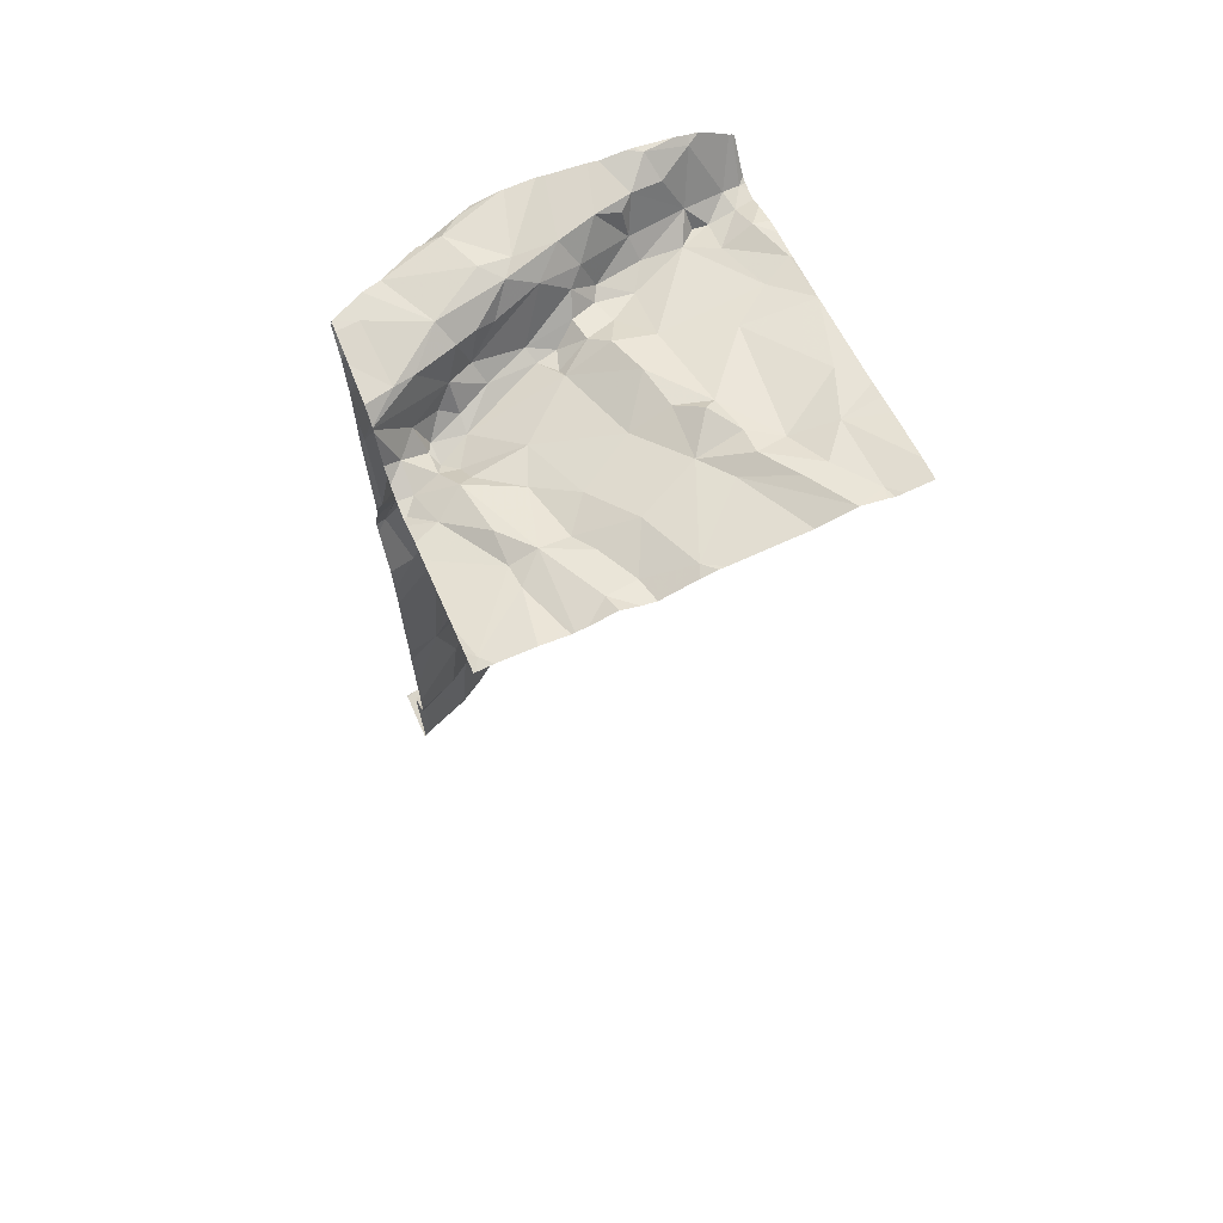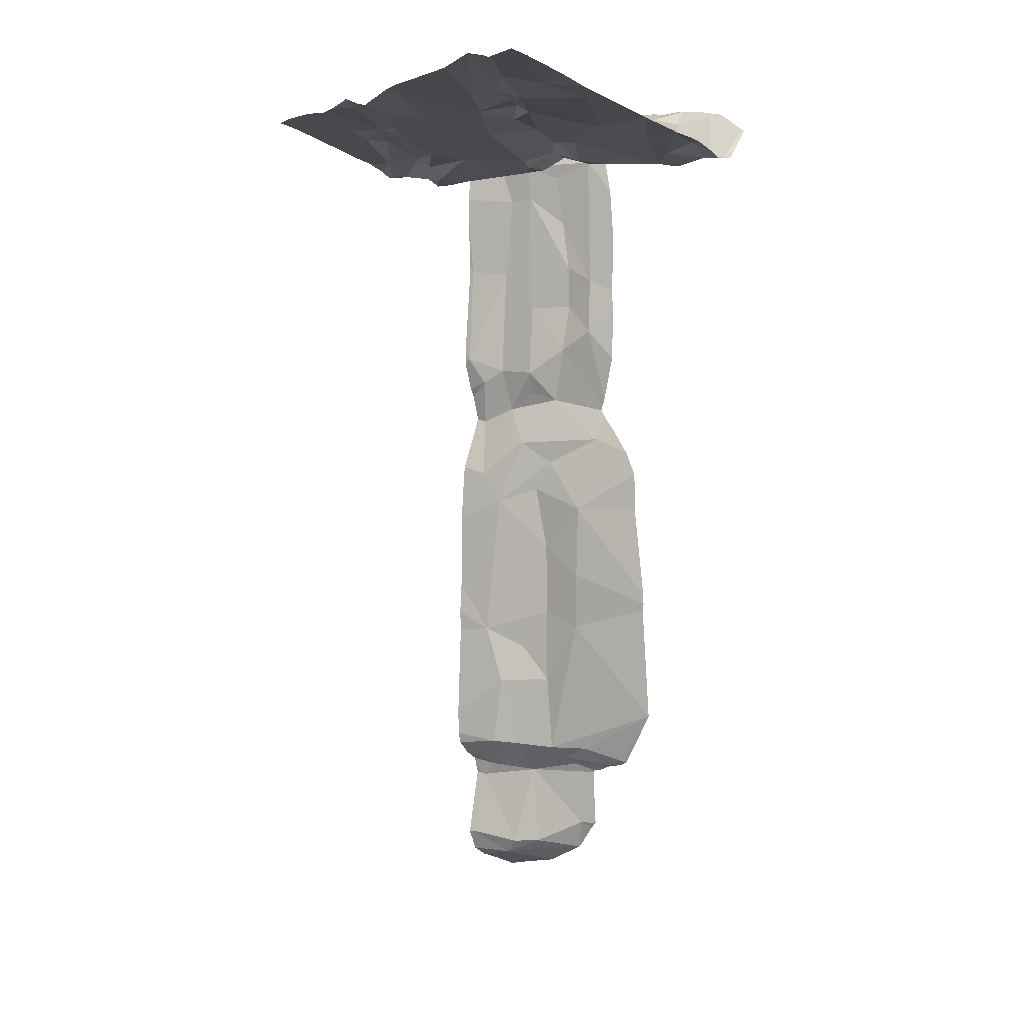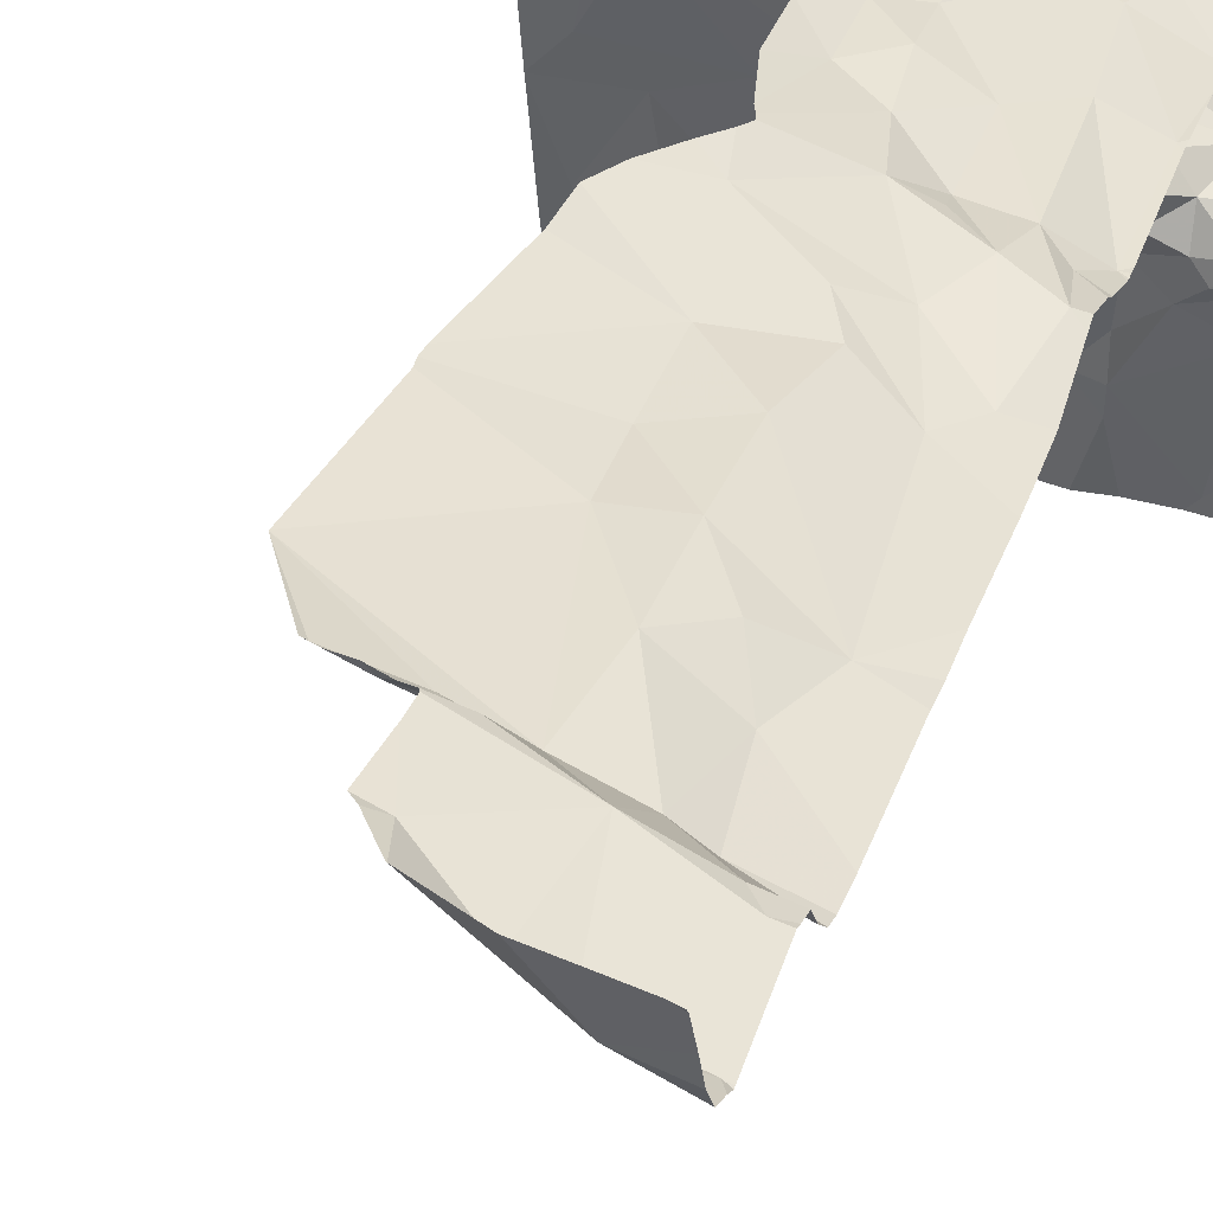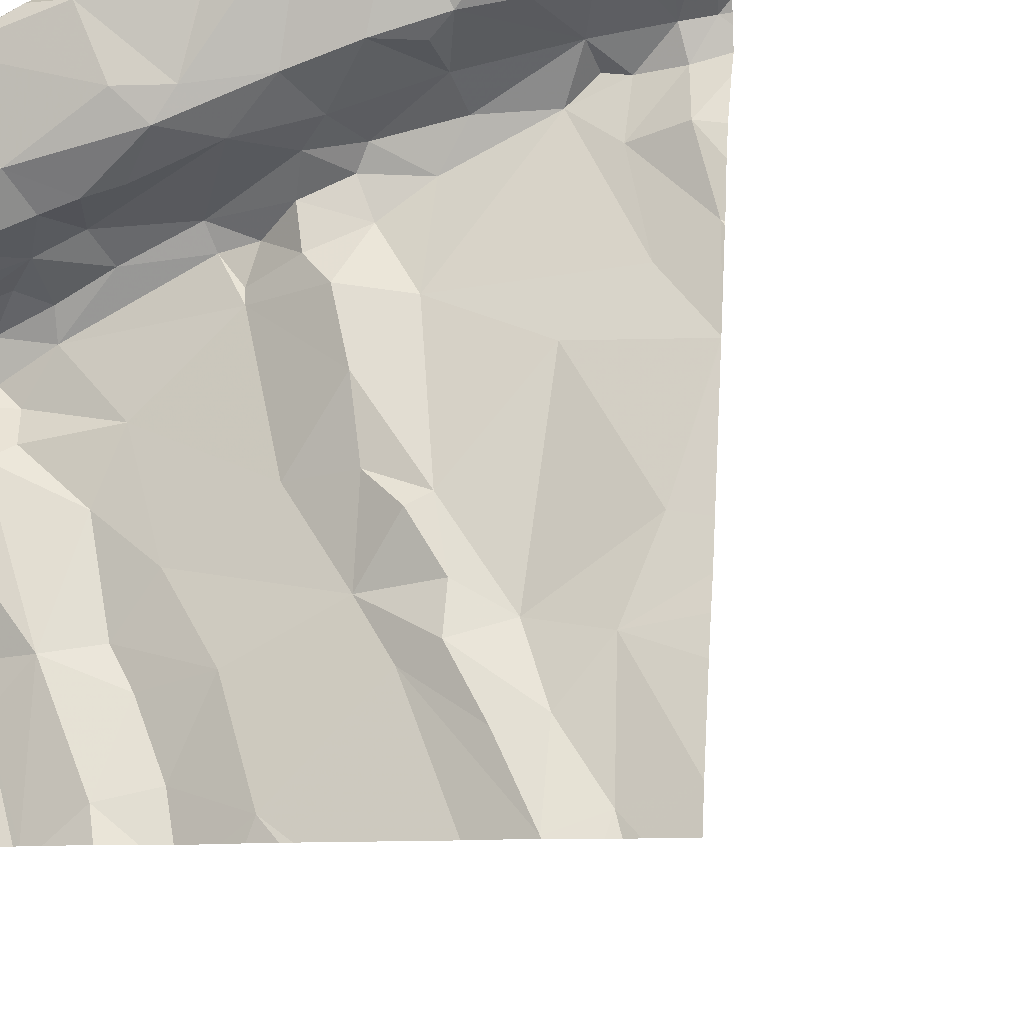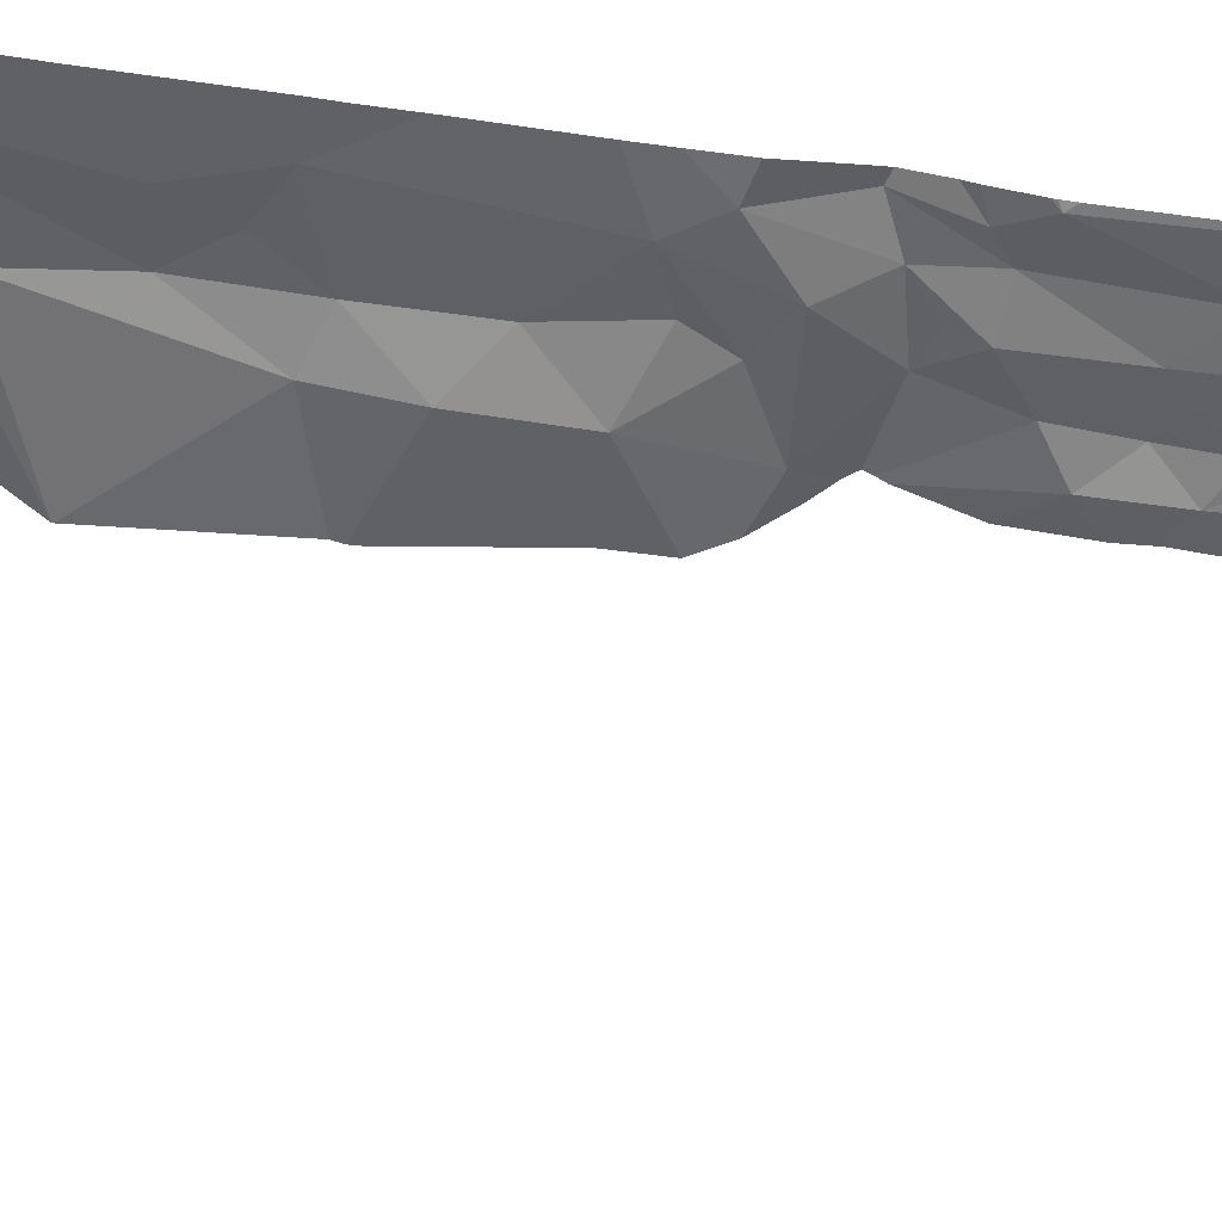
<metadata>
{"format":"obj","ext":"obj","renderer":"f3d","projection":"perspective","resolution":1024,"background":"white","views":[{"elev":66.5,"azim":-22.2,"up":"+Z"},{"elev":4.5,"azim":45.1,"up":"+Z"},{"elev":33.5,"azim":-161.9,"up":"+Y"},{"elev":-6.6,"azim":12.9,"up":"+Y"},{"elev":-73.6,"azim":-98.2,"up":"+Y"}]}
</metadata>
<code>
v -86.35 237.2 499.6
v -87.14 238 499.6
v -87.22 237.9 499.5
v -87.13 238 499.5
v -87.07 237.4 499.5
v -87.07 237.4 499.5
v -87.16 237.5 499.5
v -87 238 498.5
v -87.1 237.9 498.4
v -86.97 238 498.3
v -87.15 237.8 499.6
v -86.27 237.4 499.6
v -86.79 238.1 499.6
v -87.11 238 497.3
v -86.82 238.1 499.5
v -87.15 237.9 498.5
v -87.04 238 498.6
v -86.86 238.1 499.6
v -87.14 237.9 498
v -86.92 238.1 499
v -86.84 238.1 498.9
v -86.84 238.1 499.1
v -87.1 238 499.6
v -87.14 238 499.6
v -86.8 238.1 499.6
v -86.27 237.8 499.5
v -86.85 237.8 499.4
v -86.97 237.8 499.5
v -86.79 237.9 499.6
v -87.11 238 499.1
v -87.02 238 499
v -87.03 238 499.4
v -86.27 237.4 499.6
v -86.27 238 499.5
v -86.73 237.9 499.5
v -87.11 238.1 497.2
v -87.2 237.2 499.5
v -87.07 237.3 499.5
v -87.03 237.8 499.5
v -87.03 237.8 499.4
v -87.07 237.8 499.4
v -86.95 237.8 499.4
v -87.04 238 499.5
v -87.09 238 499.4
v -86.91 237.9 499.5
v -86.95 237.8 499.6
v -86.72 237.2 499.6
v -86.79 237.2 499.6
v -87.01 238 497.3
v -86.89 238.1 497.4
v -87.04 238 497.5
v -87.08 238 497.3
v -87.21 237.9 497.3
v -86.91 238.1 497.3
v -87.1 238 498.7
v -86.96 238 498.7
v -86.94 238 497.6
v -87.06 238 497.6
v -86.79 238.1 497.6
v -86.83 238 497.6
v -86.91 238 497.6
v -87.11 237.9 497.6
v -87.09 237.9 497.8
v -86.96 238 498.5
v -86.84 238 498.4
v -86.82 238.1 498.6
v -87.19 238 498.7
v -86.96 238 497.8
v -86.9 238.1 497.6
v -86.27 237.2 499.6
v -86.27 237.9 499.5
v -86.27 237.8 499.5
v -86.52 237.2 499.6
v -86.7 237.2 499.6
v -87.19 238 497.5
v -86.85 238 498
v -86.85 238 498.2
v -86.96 238 498.1
v -87.04 238 497.9
v -86.43 237.2 499.7
v -87.22 237.2 499.5
v -87.16 238 497.5
v -86.27 237.9 499.5
v -86.9 238.1 499.6
v -86.95 238 499.6
v -86.99 238.1 499.6
v -87.12 237.7 499.4
v -87.1 237.7 499.4
v -87.12 237.6 499.4
v -86.43 237.2 499.7
v -86.37 237.2 499.6
v -86.93 237.2 499.6
v -86.78 238.1 498.9
v -87.01 237.4 499.5
v -87.14 237.7 499.5
v -87.18 237.7 499.4
v -87.17 237.9 499.6
v -87.1 237.8 499.6
v -86.9 237.3 499.5
v -86.27 238.1 499.4
v -86.27 237.5 499.6
v -86.83 238 499.6
v -86.86 237.9 499.6
v -86.9 238 499.6
v -86.81 238.1 498.7
v -86.8 238.1 499.6
v -86.93 237.6 499.5
v -86.88 237.5 499.5
v -86.97 237.5 499.5
v -87.18 237.6 499.4
v -87.21 237.6 499.4
v -87.06 237.6 499.4
v -87.07 237.6 499.4
v -87.09 237.6 499.5
v -87.03 237.7 499.4
v -86.84 237.8 499.4
v -86.8 237.7 499.4
v -87 237.8 499.6
v -87.03 237.9 499.6
v -86.95 238 499.4
v -86.86 238.1 499.5
v -86.27 238 499.4
v -86.86 237.2 499.5
v -86.84 238.1 497.4
v -86.27 238 499.4
v -86.27 238 499.4
v -86.8 237.3 499.5
v -86.94 237.4 499.5
v -86.27 237.7 499.5
v -87.11 237.7 499.4
v -86.81 237.8 499.4
v -86.27 237.7 499.5
v -86.27 237.2 499.6
v -86.91 238.1 499.1
v -86.94 238.1 499.3
v -86.79 237.8 499.4
v -86.93 238 498.9
v -87.03 238 498.8
v -87.02 238 498.8
v -87.21 237.9 499.1
v -86.27 237.7 499.5
v -87.12 238 498.8
v -87 238.1 499.6
v -86.82 238.1 497.5
v -87.2 237.9 498.9
v -87.17 237.9 498.8
v -86.27 237.3 499.6
v -86.27 237.7 499.5
v -86.74 237.2 499.6
v -86.91 238.1 497.3
v -86.69 237.9 499.5
v -86.43 237.3 499.6
v -86.49 237.3 499.6
v -86.55 237.4 499.6
v -86.56 238 499.5
v -86.66 237.9 499.5
v -86.57 238 499.6
v -86.54 238 499.6
v -86.66 237.8 499.4
v -86.73 237.8 499.5
v -86.74 237.9 499.5
v -87.18 237.2 499.6
v -87.09 237.2 499.6
v -86.31 237.9 499.5
v -86.48 238.1 499.6
v -86.57 237.5 499.5
v -86.59 237.5 499.6
v -86.65 237.5 499.5
v -86.55 237.4 499.6
v -86.65 237.4 499.5
v -87.21 237.2 499.5
v -86.92 237.2 499.6
v -86.99 237.2 499.6
v -86.88 237.2 499.6
v -86.27 237.8 499.5
v -86.6 237.3 499.6
v -86.41 238 499.4
v -86.42 238 499.5
v -86.38 238 499.4
v -86.72 238.1 497.6
v -87.02 237.2 499.6
v -86.36 237.4 499.6
v -86.84 237.2 499.6
v -86.91 238.1 497.3
v -87.04 238.1 497.2
v -86.85 238.1 497.5
v -86.43 237.2 499.7
v -86.36 237.2 499.6
v -86.86 238.1 497.4
v -86.73 238 499.6
v -86.68 237.9 499.4
v -86.59 237.9 499.4
v -86.74 237.5 499.5
v -86.67 237.7 499.5
v -86.47 237.4 499.6
v -86.44 237.7 499.5
v -86.32 237.5 499.6
v -86.35 237.8 499.5
v -86.6 237.7 499.5
v -86.45 237.9 499.4
v -86.69 237.8 499.5
v -86.38 237.9 499.5
v -86.55 237.9 499.4
v -86.63 238 499.6
v -86.46 238 499.6
v -86.38 238.1 499.6
v -86.31 238 499.4
v -86.28 238 499.4
v -87.01 237.2 499.6
v -86.33 237.2 499.6
v -86.75 237.2 499.6
v -86.32 238 499.4
v -87.22 237.7 499.6
v -87.22 237.8 499.6
v -87.22 238 497.2
v -87.22 238.1 497.2
v -87.22 237.9 498.1
v -87.22 237.9 498.4
v -87.22 237.9 499.5
v -87.22 237.9 499.5
v -87.22 237.9 499.6
v -87.22 237.9 499.6
v -87.22 237.9 498.5
v -87.22 237.9 498.4
v -87.22 237.9 498.6
v -87.22 237.9 497.5
v -87.22 237.9 497.5
v -87.22 237.9 497.7
v -87.22 237.9 497.6
v -87.22 237.9 498
v -87.22 237.9 497.8
v -87.22 237.9 497.6
v -87.22 237.9 497.6
v -87.22 238 497.2
v -87.22 237.9 497.3
v -87.22 237.9 497.3
v -87.22 237.9 497.3
v -87.22 237.9 497.3
v -87.22 237.9 497.3
v -87.22 237.9 497.6
v -87.22 237.8 499.6
v -87.22 237.9 499.6
v -87.22 237.7 499.6
v -87.22 237.7 499.6
v -87.22 237.6 499.4
v -87.22 237.7 499.5
v -87.22 237.7 499.5
v -87.22 237.3 499.5
v -87.22 237.4 499.5
v -86.85 238.1 497.5
v -87.22 237.2 499.5
v -86.85 238.1 497.5
v -87.22 237.5 499.5
v -87.22 237.7 499.5
v -87.22 237.5 499.4
v -87.22 237.6 499.4
v -87.22 237.6 499.4
v -87.22 237.2 499.5
v -87.22 237.6 499.4
v -87.22 237.9 499.1
v -87.22 237.9 499.1
v -87.22 237.9 498.9
v -87.22 237.9 498.9
v -87.22 237.9 499.4
v -87.22 237.9 498.8
v -87.22 237.9 498.8
v -87.22 238 499.6
v -87.22 238 499.6
v -87.22 237.9 498.9
v -87.22 237.9 499.4
v -87.22 237.9 499.2
v -87.22 237.9 499.3
v -87.22 237.9 499.5
v -87.22 237.9 498.7
v -87.22 238 498.7
v -87.22 237.9 498
v -86.82 238.1 498.7
v -86.82 238.1 498.7
v -86.81 238.1 498.7
v -86.78 238.1 499.1
v -86.77 238.1 499.2
v -86.81 238.1 499.5
v -86.5 238.1 499.6
v -86.49 238.1 499.6
v -86.62 238.1 497.8
v -86.62 238.1 497.7
v -86.71 238.1 497.6
v -86.68 238.1 498.4
v -86.68 238.1 498.5
v -86.77 238.1 498.6
v -86.72 238.1 498.6
v -86.62 238.1 497.8
v -86.78 238.1 497.6
v -86.74 238.1 497.6
v -86.41 238.1 499.6
v -86.72 238.1 499.6
v -86.7 238.1 499.6
v -86.68 238.1 499.6
v -86.6 238.1 499.6
v -86.77 238.1 499
v -86.79 238.1 499.4
v -86.52 238.1 499.6
v -86.37 238.1 499.6
v -86.35 238.1 499.6
v -86.28 238.1 499.5
v -86.27 238.1 499.5
v -86.31 238.1 499.6
v -86.58 238.1 499.6
v -86.62 238.1 497.8
v -86.65 238.1 498.1
v -86.64 238.1 498.1
v -86.64 238.1 498.1
v -87.15 238.1 497.2
v -87.2 238.1 497.2
v -86.27 238.1 499.5
v -87.22 238.1 497.2
v -86.27 238.1 499.5
f 3 2 4
f 6 5 7
f 9 8 10
f 299 204 158
f 216 215 313
f 9 16 17
f 9 19 217
f 21 20 22
f 24 23 2
f 28 27 29
f 31 30 32
f 29 27 35
f 38 37 162
f 40 39 41
f 27 28 42
f 43 32 44
f 28 45 46
f 221 2 222
f 50 49 51
f 52 14 53
f 54 49 50
f 17 55 56
f 19 9 10
f 58 57 51
f 60 59 61
f 58 62 63
f 65 64 66
f 67 55 16
f 57 58 68
f 69 51 57
f 17 16 55
f 56 66 17
f 298 204 299
f 67 16 223
f 16 9 218
f 68 58 63
f 77 76 78
f 10 77 78
f 19 79 63
f 228 62 229
f 297 190 204
f 19 63 228
f 8 9 64
f 17 64 9
f 79 19 78
f 10 65 77
f 78 19 10
f 65 10 8
f 65 8 64
f 66 64 17
f 69 59 144
f 85 84 86
f 88 87 89
f 78 76 68
f 68 76 57
f 57 60 61
f 68 63 79
f 68 79 78
f 51 82 58
f 62 58 82
f 250 51 252
f 57 61 69
f 185 54 184
f 69 61 59
f 51 69 186
f 54 50 189
f 14 52 49
f 14 49 54
f 53 75 52
f 52 75 51
f 49 52 51
f 296 102 190
f 235 14 236
f 295 165 206
f 226 53 238
f 62 82 233
f 82 75 227
f 294 59 287
f 92 94 209
f 87 95 96
f 241 97 242
f 39 98 243
f 99 94 92
f 103 102 104
f 86 43 2
f 41 39 95
f 108 107 109
f 7 110 111
f 89 112 113
f 114 112 89
f 116 115 117
f 39 42 28
f 95 39 244
f 98 11 213
f 118 28 46
f 119 97 11
f 11 98 119
f 121 120 43
f 39 118 98
f 248 6 249
f 92 123 99
f 94 5 6
f 293 59 294
f 209 38 181
f 6 38 94
f 15 121 18
f 123 127 99
f 25 85 102
f 123 92 174
f 249 7 253
f 292 57 76
f 127 108 128
f 94 99 128
f 109 94 128
f 110 89 96
f 5 94 114
f 109 114 94
f 114 7 5
f 114 89 110
f 7 114 110
f 291 66 290
f 37 38 6
f 255 111 256
f 113 112 107
f 109 107 112
f 115 88 113
f 116 42 115
f 42 40 115
f 87 130 95
f 257 110 259
f 96 95 247
f 42 39 40
f 96 89 87
f 115 130 88
f 130 87 88
f 130 41 95
f 117 131 116
f 115 40 130
f 27 42 116
f 22 134 135
f 27 116 136
f 31 20 137
f 135 134 32
f 55 138 56
f 20 134 22
f 44 32 30
f 121 86 84
f 139 138 55
f 23 24 119
f 121 22 135
f 46 45 103
f 2 43 4
f 56 138 139
f 290 66 279
f 137 139 31
f 139 142 31
f 120 121 135
f 106 85 25
f 121 84 18
f 25 102 13
f 85 104 102
f 86 121 43
f 143 23 85
f 86 143 85
f 119 104 23
f 143 86 2
f 23 143 2
f 137 21 105
f 135 32 120
f 118 119 98
f 104 85 23
f 118 46 119
f 46 103 119
f 104 119 103
f 103 45 29
f 289 65 66
f 24 97 119
f 220 4 264
f 142 139 55
f 145 146 265
f 134 31 32
f 56 137 277
f 139 137 56
f 30 31 142
f 97 24 221
f 55 67 142
f 288 65 289
f 261 145 269
f 264 44 270
f 120 32 43
f 287 180 286
f 146 142 67
f 44 30 140
f 267 3 273
f 142 146 145
f 43 44 4
f 142 145 30
f 145 140 30
f 286 180 285
f 274 67 275
f 285 60 57
f 29 45 28
f 41 130 40
f 109 112 114
f 118 39 28
f 110 96 245
f 284 165 295
f 66 56 278
f 75 82 51
f 283 165 284
f 107 117 115
f 88 89 113
f 99 127 128
f 108 109 128
f 107 115 113
f 21 137 20
f 134 20 31
f 270 140 272
f 35 151 29
f 153 152 154
f 155 151 156
f 151 35 156
f 158 157 155
f 160 159 161
f 18 84 106
f 167 166 168
f 170 169 167
f 91 188 187
f 170 167 168
f 176 153 154
f 178 177 179
f 180 60 285
f 285 57 292
f 59 180 287
f 59 60 180
f 47 149 211
f 106 84 85
f 153 176 187
f 152 187 188
f 133 188 210
f 187 152 153
f 91 187 90
f 150 54 189
f 188 182 152
f 103 29 190
f 176 149 74
f 189 50 124
f 156 191 192
f 193 170 168
f 194 168 166
f 193 194 117
f 166 195 196
f 117 107 193
f 197 196 195
f 132 197 141
f 74 149 47
f 136 131 160
f 296 190 297
f 148 198 129
f 198 196 132
f 166 196 199
f 127 149 170
f 195 182 197
f 187 176 73
f 176 170 149
f 166 167 169
f 149 127 123
f 195 169 154
f 149 123 183
f 152 182 195
f 169 170 154
f 176 154 170
f 101 182 12
f 195 166 169
f 166 199 194
f 160 161 136
f 200 199 198
f 131 117 160
f 201 159 160
f 199 192 159
f 196 198 199
f 160 117 201
f 190 29 151
f 175 202 198
f 198 202 200
f 199 200 192
f 203 155 156
f 83 175 72
f 155 157 204
f 136 161 27
f 116 131 136
f 159 192 191
f 35 161 191
f 156 35 191
f 35 27 161
f 161 159 191
f 102 103 190
f 297 204 298
f 204 151 155
f 204 190 151
f 206 205 178
f 281 121 301
f 21 22 280
f 164 207 202
f 208 207 122
f 192 203 156
f 203 192 200
f 48 149 183
f 158 155 178
f 184 54 150
f 212 207 208
f 203 178 155
f 178 200 177
f 164 202 175
f 207 179 202
f 200 202 179
f 179 177 200
f 122 164 34
f 178 203 200
f 295 206 303
f 205 158 178
f 205 206 165
f 178 179 212
f 305 208 306
f 304 212 307
f 306 100 317
f 158 205 165
f 158 165 302
f 299 158 308
f 204 157 158
f 185 14 54
f 152 195 154
f 194 193 168
f 292 76 309
f 107 108 193
f 77 65 311
f 289 66 291
f 193 108 170
f 108 127 170
f 211 149 48
f 117 194 201
f 194 199 201
f 201 199 159
f 212 179 207
f 212 206 178
f 310 77 312
f 213 11 214
f 282 121 15
f 214 11 241
f 215 14 36
f 281 22 121
f 217 19 276
f 218 9 217
f 280 22 281
f 219 3 220
f 279 66 278
f 220 3 4
f 221 24 2
f 278 56 277
f 222 2 268
f 223 16 224
f 277 137 105
f 224 16 218
f 225 67 223
f 13 102 296
f 226 75 53
f 227 75 226
f 70 133 210
f 228 63 62
f 80 187 73
f 229 62 240
f 230 19 231
f 252 51 186
f 231 19 228
f 73 176 74
f 232 82 227
f 233 82 232
f 250 50 51
f 1 188 91
f 234 14 215
f 90 187 80
f 235 53 14
f 236 14 234
f 237 53 235
f 34 164 71
f 238 53 239
f 239 53 237
f 210 188 1
f 240 62 233
f 100 208 125
f 124 50 250
f 241 11 97
f 125 208 126
f 242 97 221
f 183 123 174
f 243 98 213
f 244 39 243
f 126 208 122
f 245 96 246
f 122 207 164
f 181 38 163
f 246 96 254
f 247 95 244
f 12 182 33
f 248 37 6
f 186 69 144
f 249 6 7
f 171 251 81
f 129 198 132
f 171 37 251
f 251 37 258
f 144 59 293
f 101 197 182
f 253 7 255
f 172 92 173
f 254 96 247
f 141 197 101
f 255 7 111
f 256 111 257
f 257 111 110
f 132 196 197
f 258 37 248
f 105 21 93
f 259 110 245
f 260 140 261
f 174 92 172
f 93 21 300
f 261 140 145
f 262 145 263
f 72 175 26
f 173 92 209
f 263 145 266
f 33 182 147
f 264 4 44
f 133 182 188
f 265 146 274
f 266 145 265
f 209 94 38
f 267 2 3
f 268 2 267
f 147 182 133
f 269 145 262
f 36 14 185
f 26 175 148
f 270 44 140
f 271 140 260
f 148 175 198
f 272 140 271
f 163 38 162
f 162 37 171
f 273 3 219
f 71 164 83
f 274 146 67
f 83 164 175
f 275 67 225
f 276 19 230
f 300 21 280
f 301 121 282
f 302 165 283
f 303 206 304
f 304 206 212
f 305 212 208
f 306 208 100
f 307 212 305
f 308 158 302
f 309 76 310
f 310 76 77
f 311 65 288
f 312 77 311
f 313 215 36
f 314 216 313
f 316 216 314
f 317 100 315

</code>
